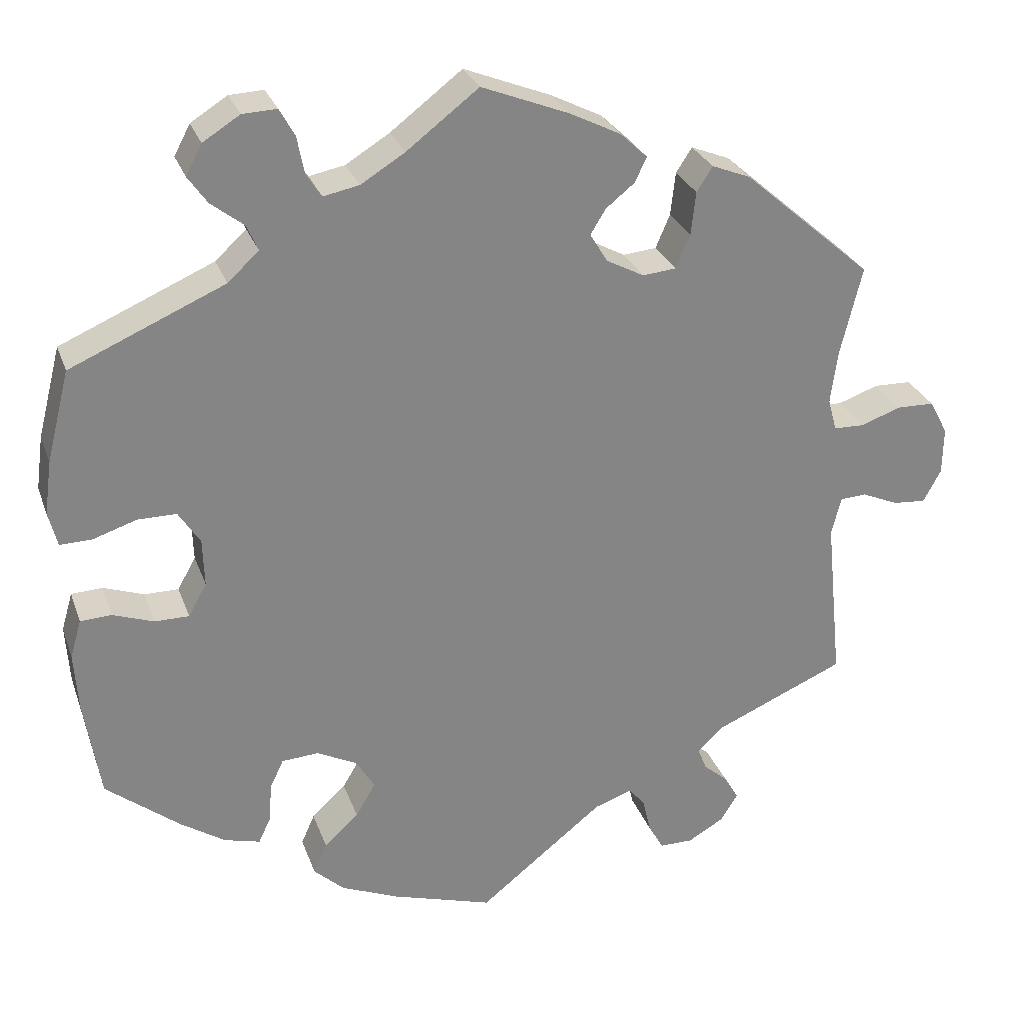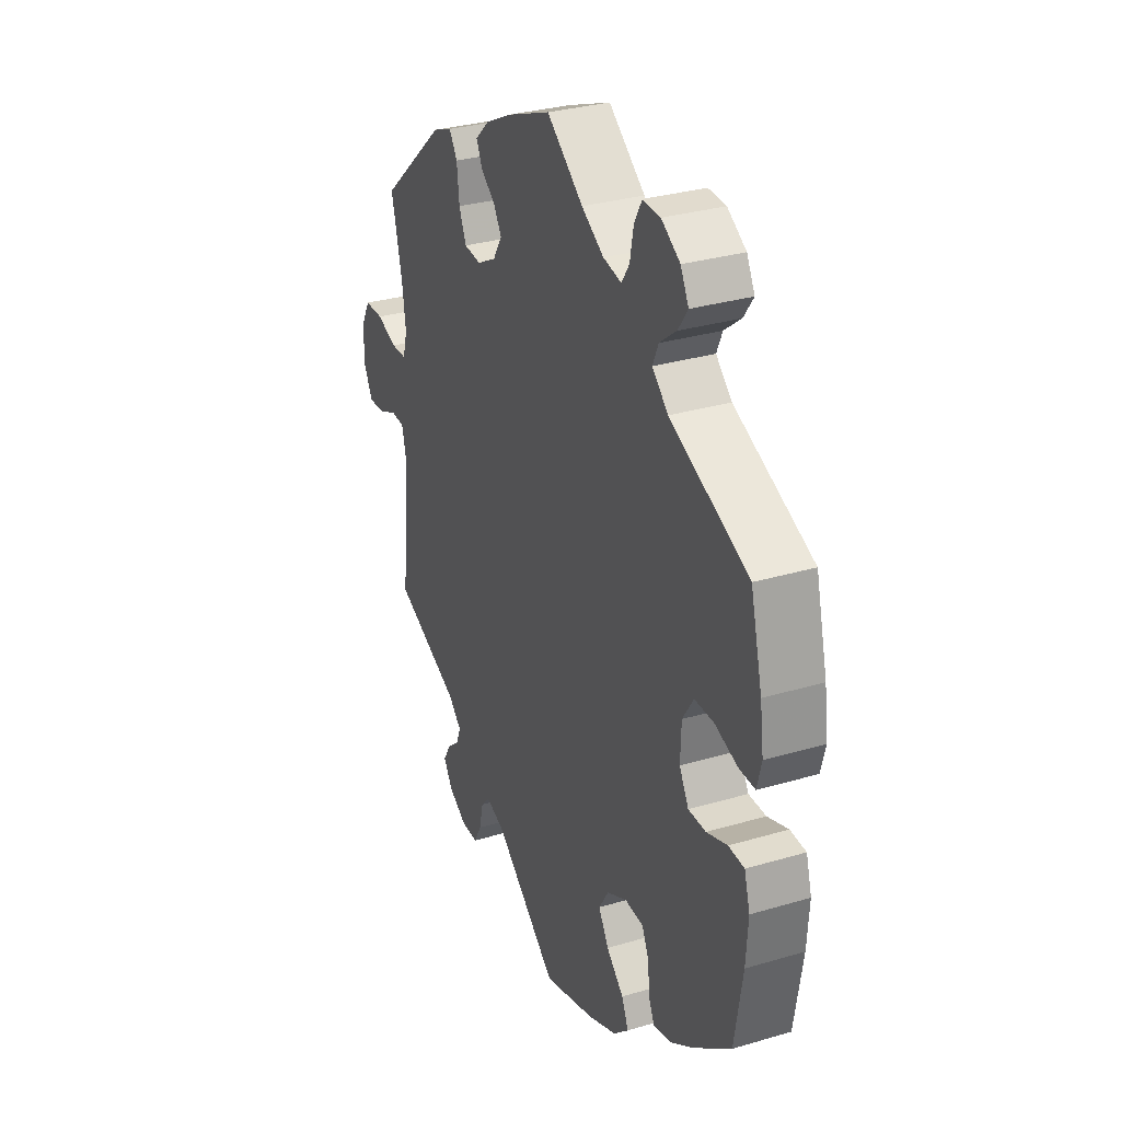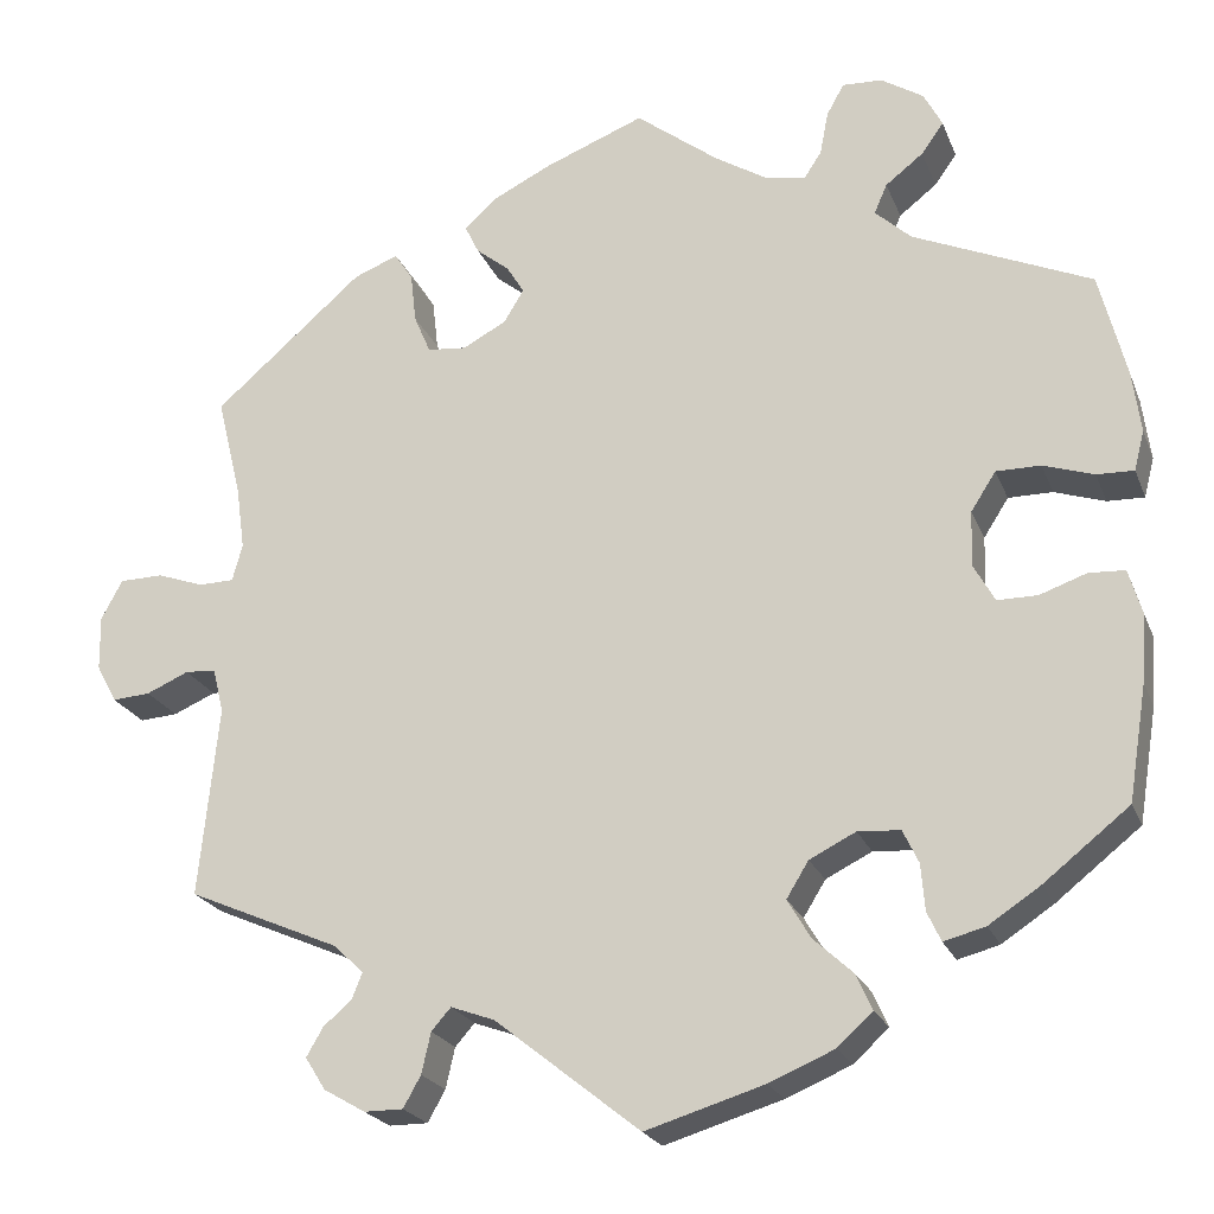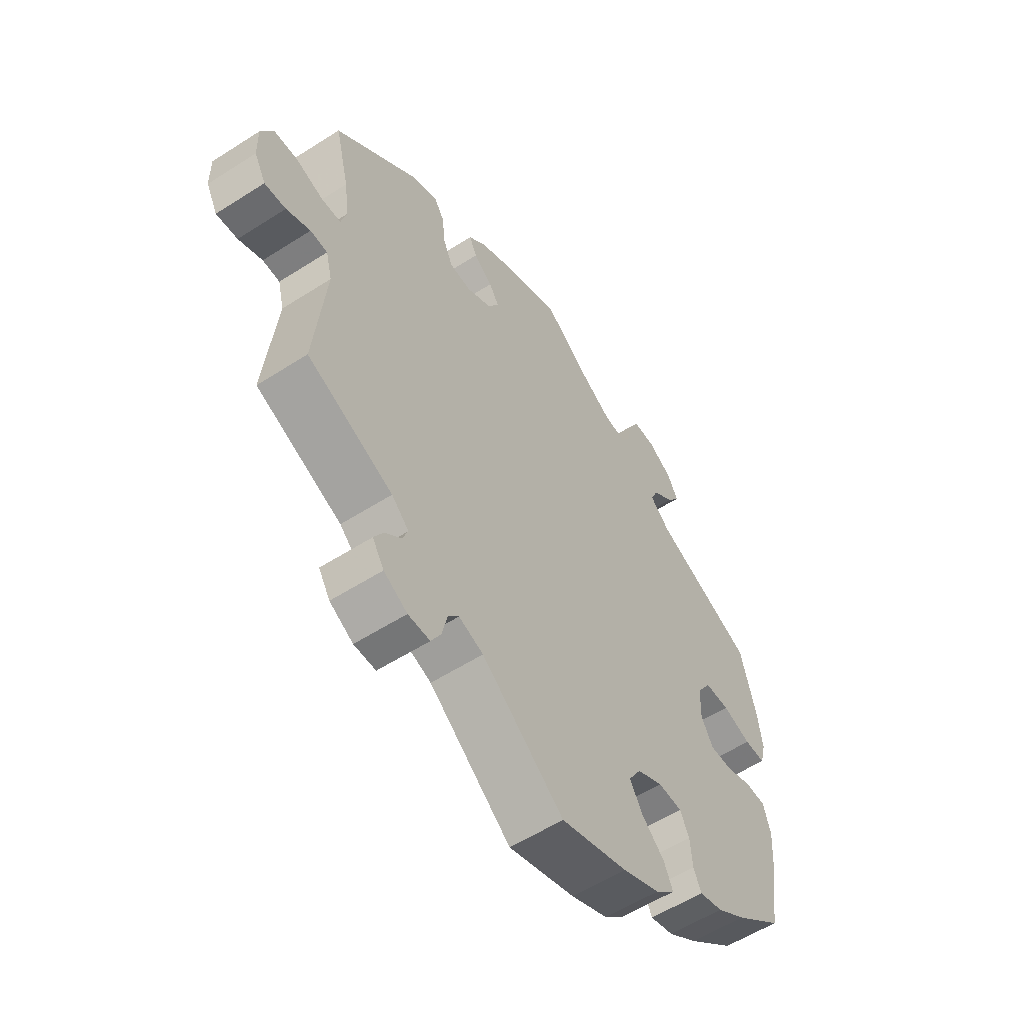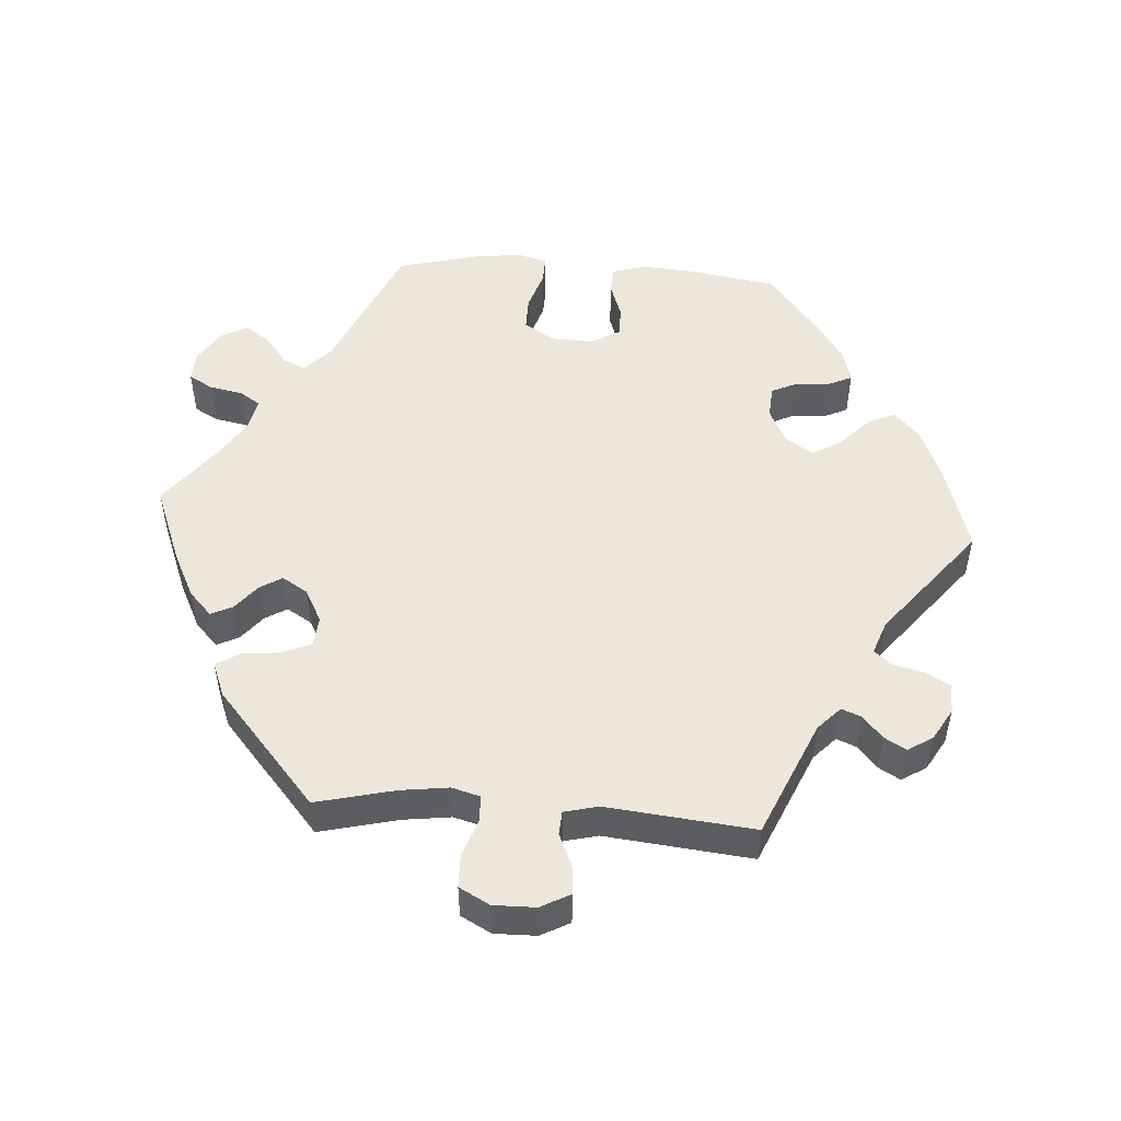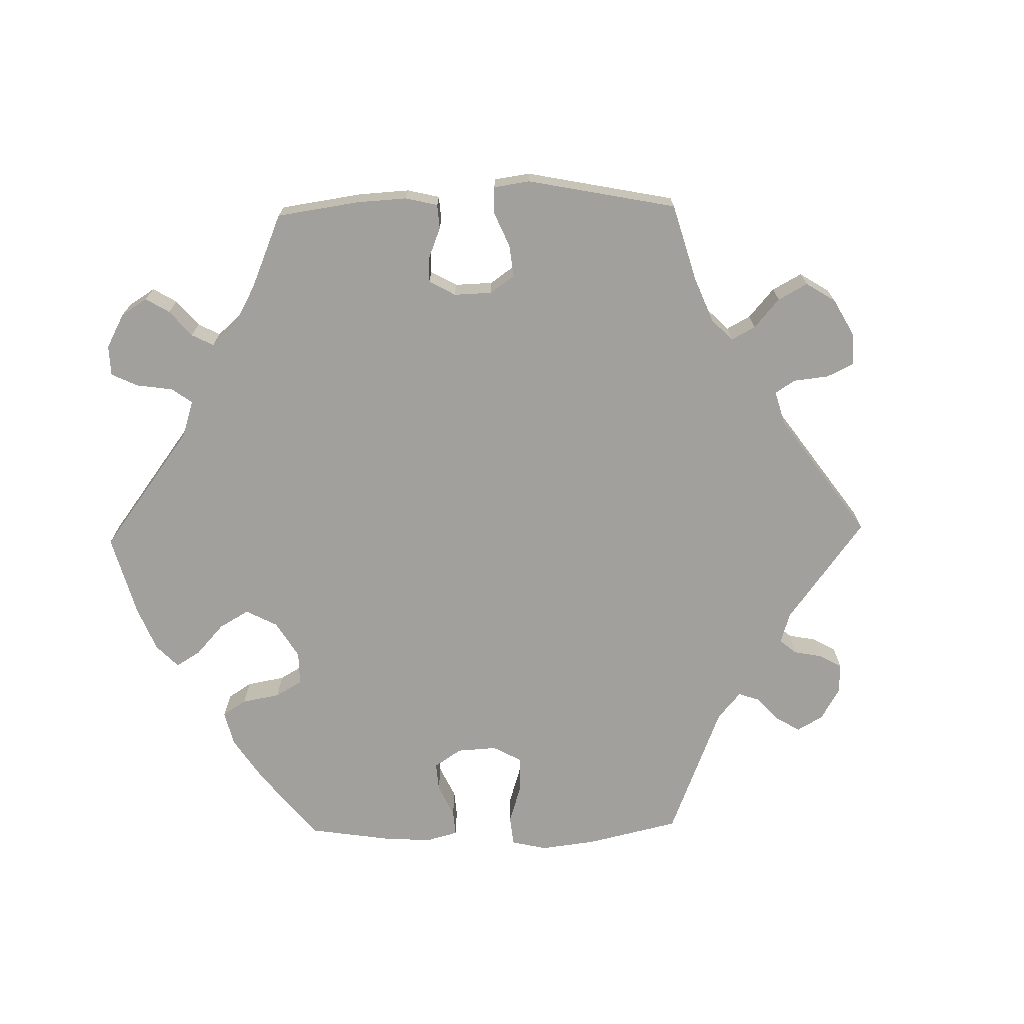
<metadata>
{"format":"obj","ext":"obj","renderer":"f3d","projection":"perspective","resolution":1024,"background":"white","views":[{"elev":27.9,"azim":-17.5,"up":"+Z"},{"elev":31.1,"azim":-112.9,"up":"+Z"},{"elev":-22.1,"azim":-162.2,"up":"+Z"},{"elev":-56.7,"azim":123.8,"up":"+Z"},{"elev":50.7,"azim":94.1,"up":"+Y"},{"elev":-71.6,"azim":31.2,"up":"+Y"}]}
</metadata>
<code>
v -0.127 0.07 -0.539
v -0.198 0.07 -0.509
v -0.236 0.07 -0.474
v -0.219 0.07 -0.436
v -0.176 0.07 -0.396
v -0.151 0.07 -0.354
v -0.175 0.07 -0.315
v -0.225 0.07 -0.29
v -0.271 0.07 -0.293
v -0.288 0.07 -0.329
v -0.292 0.07 -0.379
v -0.307 0.07 -0.411
v -0.352 0.07 -0.399
v -0.408 0.07 -0.362
v -0.5 0.07 -0.289
v -0.52 0.07 -0.165
v -0.525 0.07 -0.091
v -0.511 0.07 -0.043
v -0.472 0.07 -0.041
v -0.421 0.07 -0.059
v -0.378 0.07 -0.059
v -0.355 0.07 -0.018
v -0.357 0.07 0.042
v -0.384 0.07 0.084
v -0.432 0.07 0.084
v -0.487 0.07 0.066
v -0.527 0.07 0.065
v -0.538 0.07 0.108
v -0.529 0.07 0.175
v -0.5 0.07 0.289
v -0.307 0.07 0.373
v -0.268 0.07 0.409
v -0.282 0.07 0.441
v -0.323 0.07 0.473
v -0.347 0.07 0.507
v -0.327 0.07 0.545
v -0.281 0.07 0.574
v -0.238 0.07 0.576
v -0.219 0.07 0.542
v -0.21 0.07 0.495
v -0.191 0.07 0.466
v -0.146 0.07 0.475
v -0.091 0.07 0.509
v -0.001 0.07 0.578
v 0.108 0.07 0.535
v 0.172 0.07 0.503
v 0.206 0.07 0.471
v 0.191 0.07 0.44
v 0.155 0.07 0.411
v 0.136 0.07 0.38
v 0.158 0.07 0.344
v 0.205 0.07 0.319
v 0.247 0.07 0.323
v 0.265 0.07 0.365
v 0.271 0.07 0.419
v 0.291 0.07 0.45
v 0.339 0.07 0.431
v 0.501 0.07 0.29
v 0.474 0.07 0.179
v 0.465 0.07 0.112
v 0.476 0.07 0.072
v 0.514 0.07 0.071
v 0.565 0.07 0.089
v 0.612 0.07 0.088
v 0.635 0.07 0.045
v 0.634 0.07 -0.014
v 0.612 0.07 -0.055
v 0.571 0.07 -0.052
v 0.525 0.07 -0.032
v 0.492 0.07 -0.034
v 0.48 0.07 -0.082
v 0.501 0.07 -0.289
v 0.337 0.07 -0.36
v 0.304 0.07 -0.391
v 0.315 0.07 -0.419
v 0.346 0.07 -0.446
v 0.364 0.07 -0.477
v 0.342 0.07 -0.512
v 0.297 0.07 -0.538
v 0.255 0.07 -0.538
v 0.236 0.07 -0.504
v 0.226 0.07 -0.46
v 0.205 0.07 -0.436
v 0.158 0.07 -0.453
v 0.001 0.07 -0.578
v -0.127 0 -0.539
v -0.198 0 -0.509
v -0.236 0 -0.474
v -0.219 0 -0.436
v -0.176 0 -0.396
v -0.151 0 -0.354
v -0.175 0 -0.315
v -0.225 0 -0.29
v -0.271 0 -0.293
v -0.288 0 -0.329
v -0.292 0 -0.379
v -0.307 0 -0.411
v -0.352 0 -0.399
v -0.408 0 -0.362
v -0.5 0 -0.289
v -0.52 0 -0.165
v -0.525 0 -0.091
v -0.511 0 -0.043
v -0.472 0 -0.041
v -0.421 0 -0.059
v -0.378 0 -0.059
v -0.355 0 -0.018
v -0.357 0 0.042
v -0.384 0 0.084
v -0.432 0 0.084
v -0.487 0 0.066
v -0.527 0 0.065
v -0.538 0 0.108
v -0.529 0 0.175
v -0.5 0 0.289
v -0.307 0 0.373
v -0.268 0 0.409
v -0.282 0 0.441
v -0.323 0 0.473
v -0.347 0 0.507
v -0.327 0 0.545
v -0.281 0 0.574
v -0.238 0 0.576
v -0.219 0 0.542
v -0.21 0 0.495
v -0.191 0 0.466
v -0.146 0 0.475
v -0.091 0 0.509
v -0.001 0 0.578
v 0.108 0 0.535
v 0.172 0 0.503
v 0.206 0 0.471
v 0.191 0 0.44
v 0.155 0 0.411
v 0.136 0 0.38
v 0.158 0 0.344
v 0.205 0 0.319
v 0.247 0 0.323
v 0.265 0 0.365
v 0.271 0 0.419
v 0.291 0 0.45
v 0.339 0 0.431
v 0.501 0 0.29
v 0.474 0 0.179
v 0.465 0 0.112
v 0.476 0 0.072
v 0.514 0 0.071
v 0.565 0 0.089
v 0.612 0 0.088
v 0.635 0 0.045
v 0.634 0 -0.014
v 0.612 0 -0.055
v 0.571 0 -0.052
v 0.525 0 -0.032
v 0.492 0 -0.034
v 0.48 0 -0.082
v 0.501 0 -0.289
v 0.337 0 -0.36
v 0.304 0 -0.391
v 0.315 0 -0.419
v 0.346 0 -0.446
v 0.364 0 -0.477
v 0.342 0 -0.512
v 0.297 0 -0.538
v 0.255 0 -0.538
v 0.236 0 -0.504
v 0.226 0 -0.46
v 0.205 0 -0.436
v 0.158 0 -0.453
v 0.001 0 -0.578
f 84 85 1 2
f 83 84 2 3
f 79 80 81 82
f 79 82 83
f 78 79 83
f 75 76 77 78
f 74 75 78 83
f 73 74 83 3
f 71 72 73 3
f 66 67 68 69
f 66 69 70
f 65 66 70
f 62 63 64 65
f 61 62 65 70
f 60 61 70 71
f 56 57 58 59
f 54 55 56 59
f 53 54 59 60
f 52 53 60 71
f 46 47 48 49
f 46 49 50
f 43 44 45 46
f 42 43 46 50
f 41 42 50 51
f 37 38 39 40
f 37 40 41
f 36 37 41
f 33 34 35 36
f 32 33 36 41
f 31 32 41 51
f 25 26 27 28
f 24 25 28 29
f 17 18 19 20
f 17 20 21
f 16 17 21
f 15 16 21
f 14 15 21 22
f 10 11 12 13
f 9 10 13 14
f 71 3 4 5
f 71 5 6
f 52 71 6 7
f 51 52 7 8
f 31 51 8 9
f 24 29 30 31
f 23 24 31
f 22 23 31 9
f 9 14 22
f 87 86 170 169
f 88 87 169 168
f 167 166 165 164
f 168 167 164
f 168 164 163
f 163 162 161 160
f 168 163 160 159
f 88 168 159 158
f 88 158 157 156
f 154 153 152 151
f 155 154 151
f 155 151 150
f 150 149 148 147
f 155 150 147 146
f 156 155 146 145
f 144 143 142 141
f 144 141 140 139
f 145 144 139 138
f 156 145 138 137
f 134 133 132 131
f 135 134 131
f 131 130 129 128
f 135 131 128 127
f 136 135 127 126
f 125 124 123 122
f 126 125 122
f 126 122 121
f 121 120 119 118
f 126 121 118 117
f 136 126 117 116
f 113 112 111 110
f 114 113 110 109
f 105 104 103 102
f 106 105 102
f 106 102 101
f 106 101 100
f 107 106 100 99
f 98 97 96 95
f 99 98 95 94
f 90 89 88 156
f 91 90 156
f 92 91 156 137
f 93 92 137 136
f 94 93 136 116
f 116 115 114 109
f 116 109 108
f 94 116 108 107
f 107 99 94
f 1 86 87 2
f 2 87 88 3
f 3 88 89 4
f 4 89 90 5
f 5 90 91 6
f 6 91 92 7
f 7 92 93 8
f 8 93 94 9
f 9 94 95 10
f 10 95 96 11
f 11 96 97 12
f 12 97 98 13
f 13 98 99 14
f 14 99 100 15
f 15 100 101 16
f 16 101 102 17
f 17 102 103 18
f 18 103 104 19
f 19 104 105 20
f 20 105 106 21
f 21 106 107 22
f 22 107 108 23
f 23 108 109 24
f 24 109 110 25
f 25 110 111 26
f 26 111 112 27
f 27 112 113 28
f 28 113 114 29
f 29 114 115 30
f 30 115 116 31
f 31 116 117 32
f 32 117 118 33
f 33 118 119 34
f 34 119 120 35
f 35 120 121 36
f 36 121 122 37
f 37 122 123 38
f 38 123 124 39
f 39 124 125 40
f 40 125 126 41
f 41 126 127 42
f 42 127 128 43
f 43 128 129 44
f 44 129 130 45
f 45 130 131 46
f 46 131 132 47
f 47 132 133 48
f 48 133 134 49
f 49 134 135 50
f 50 135 136 51
f 51 136 137 52
f 52 137 138 53
f 53 138 139 54
f 54 139 140 55
f 55 140 141 56
f 56 141 142 57
f 57 142 143 58
f 58 143 144 59
f 59 144 145 60
f 60 145 146 61
f 61 146 147 62
f 62 147 148 63
f 63 148 149 64
f 64 149 150 65
f 65 150 151 66
f 66 151 152 67
f 67 152 153 68
f 68 153 154 69
f 69 154 155 70
f 70 155 156 71
f 71 156 157 72
f 72 157 158 73
f 73 158 159 74
f 74 159 160 75
f 75 160 161 76
f 76 161 162 77
f 77 162 163 78
f 78 163 164 79
f 79 164 165 80
f 80 165 166 81
f 81 166 167 82
f 82 167 168 83
f 83 168 169 84
f 84 169 170 85
f 85 170 86 1

</code>
